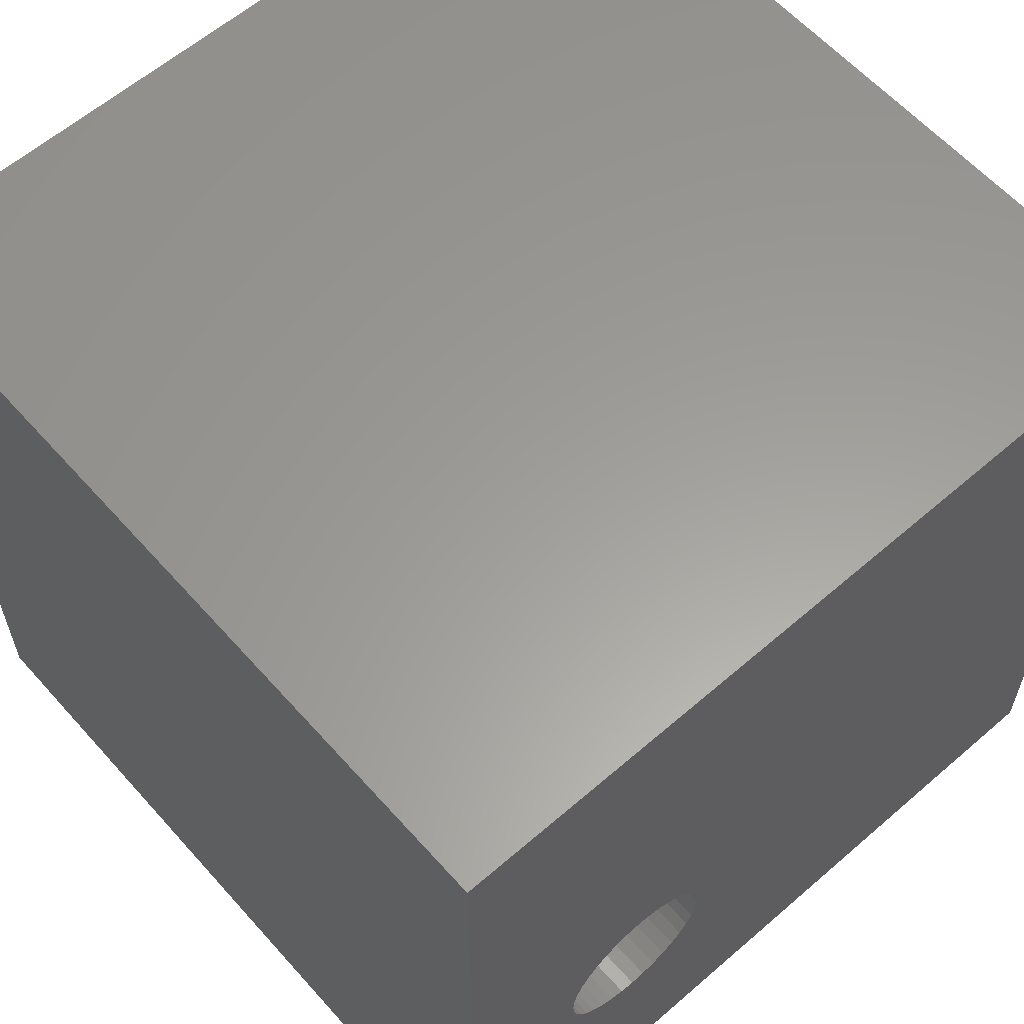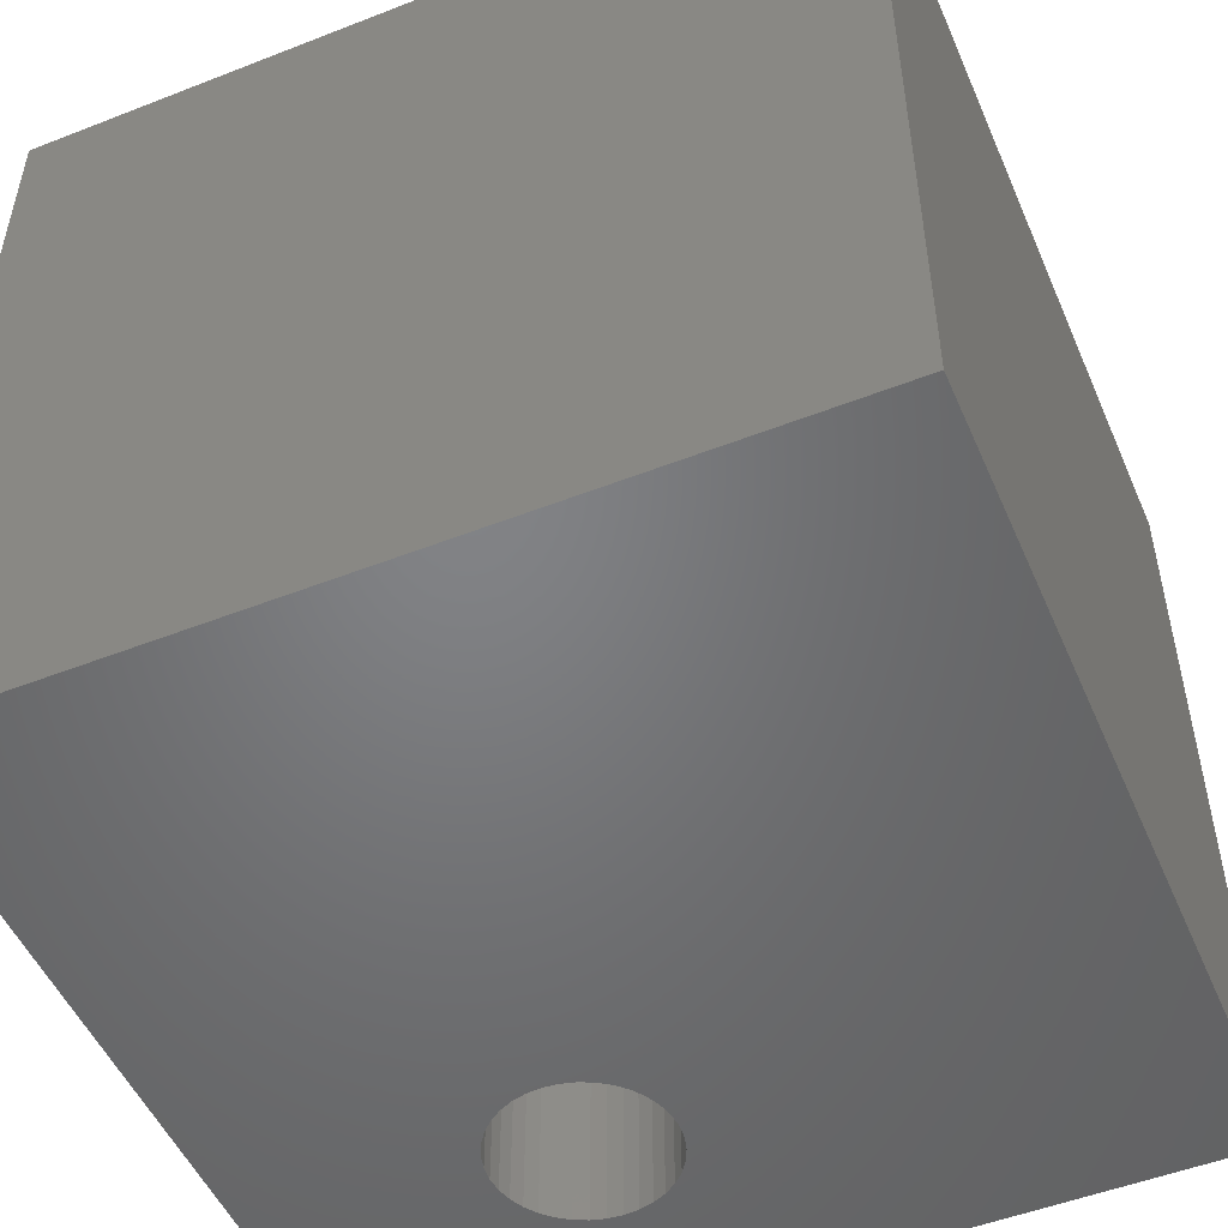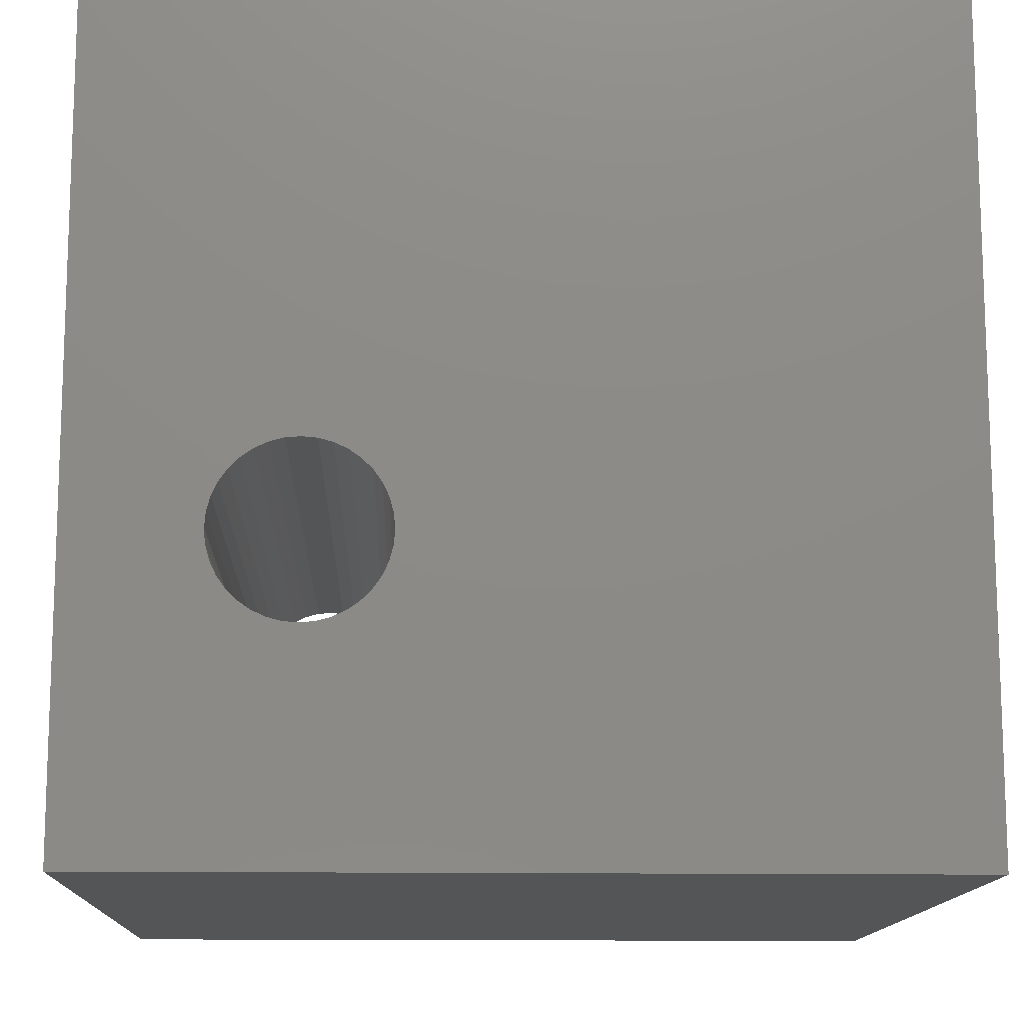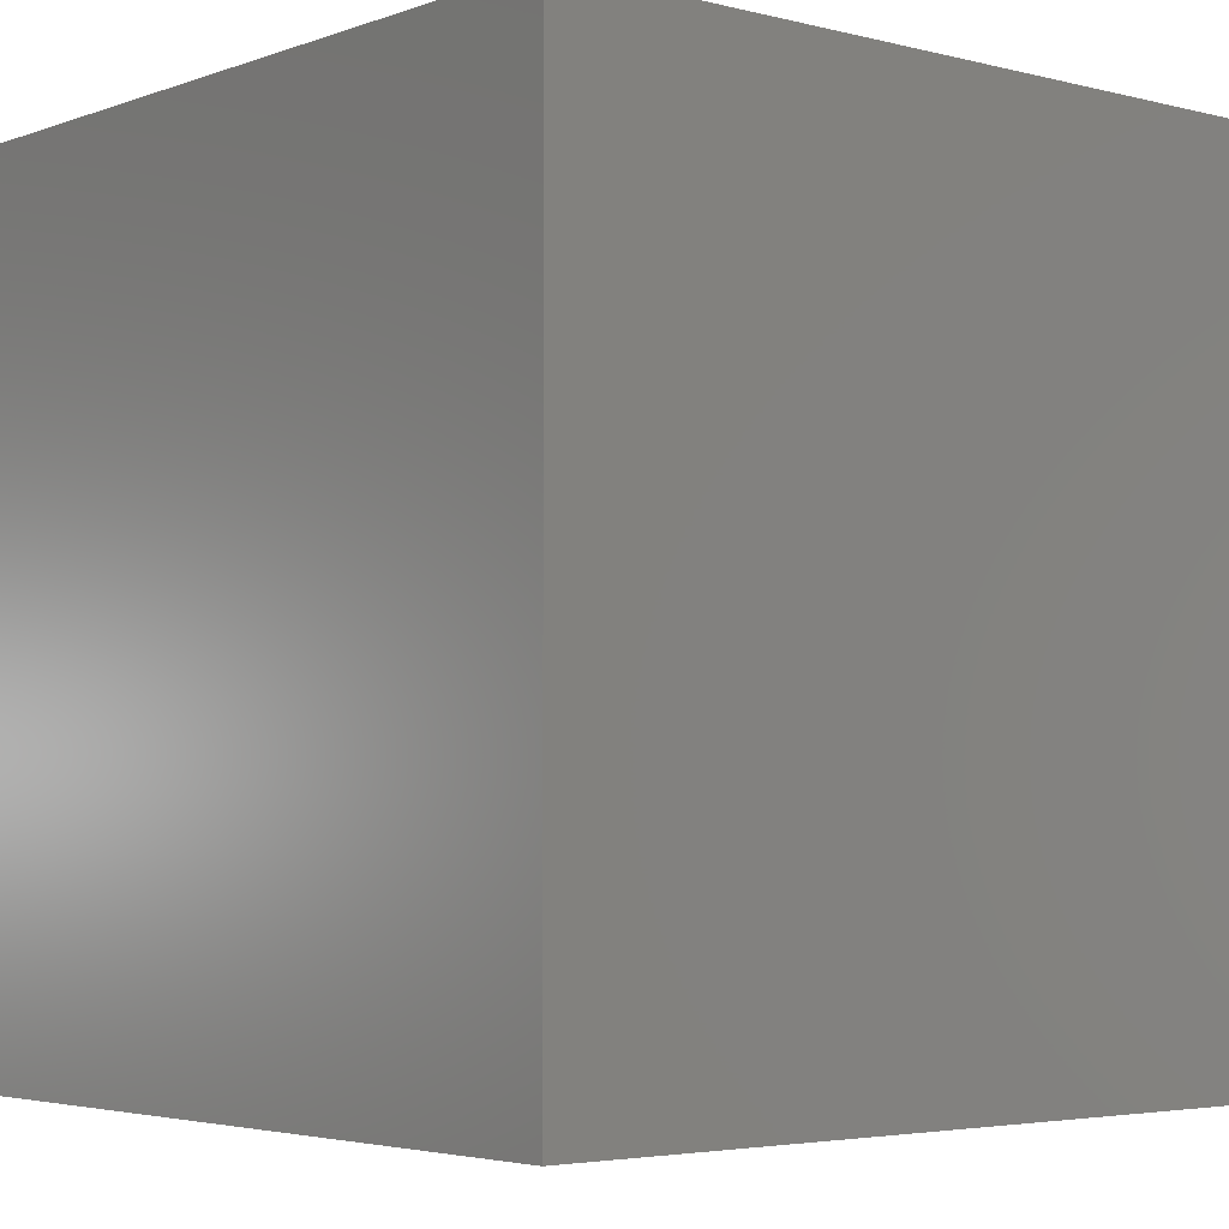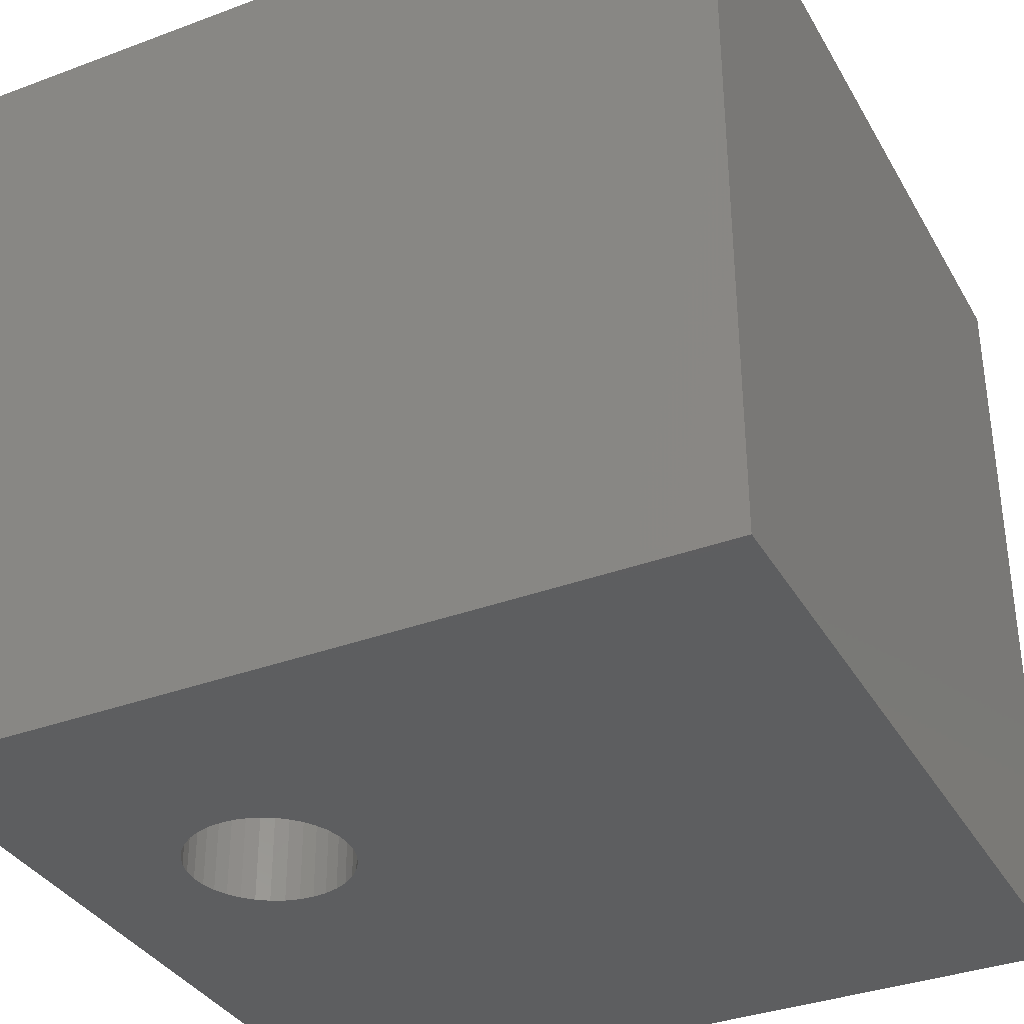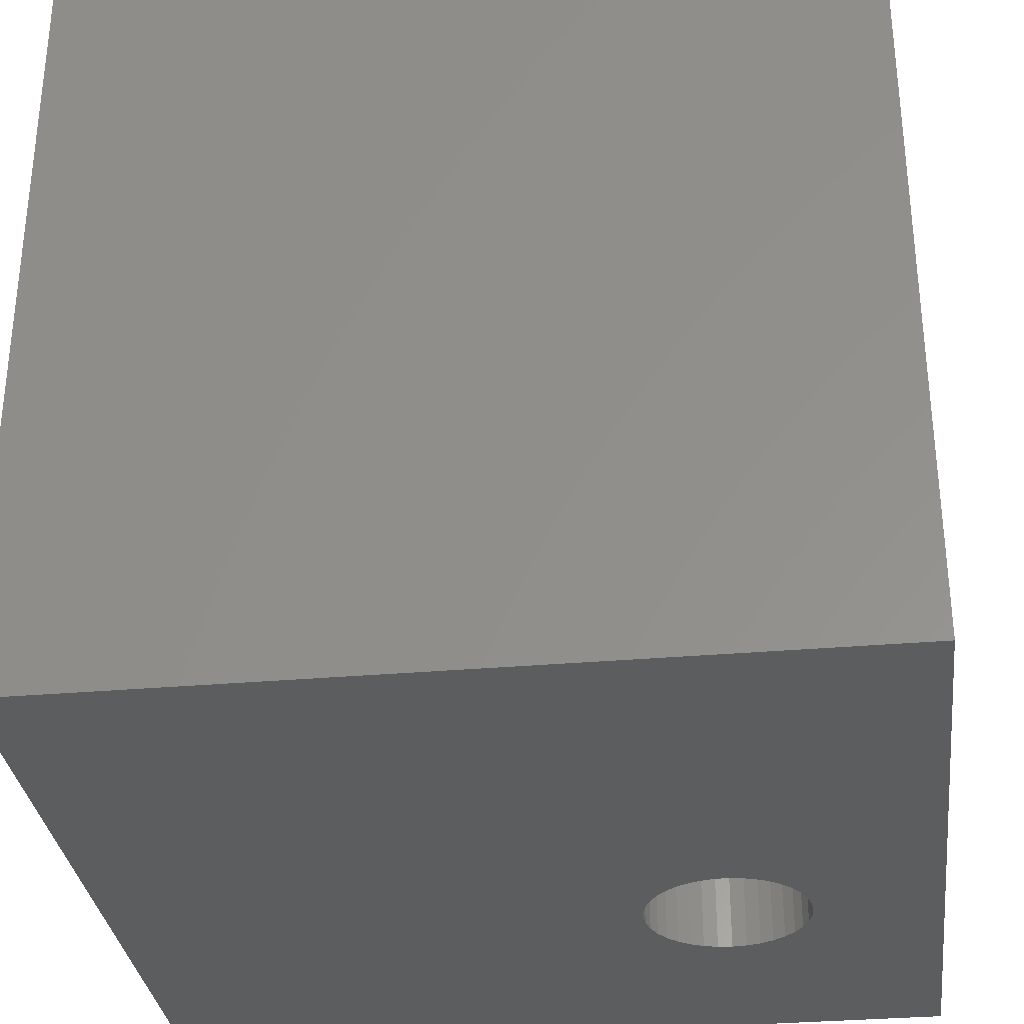
<metadata>
{"format":"stl","ext":"stl","renderer":"f3d","projection":"perspective","resolution":1024,"background":"white","views":[{"elev":60.5,"azim":-41.5,"up":"+Y"},{"elev":-51.0,"azim":113.1,"up":"+Z"},{"elev":-13.1,"azim":-2.0,"up":"+Y"},{"elev":-3.8,"azim":139.8,"up":"+Z"},{"elev":-35.3,"azim":26.3,"up":"+Z"},{"elev":-32.2,"azim":-173.0,"up":"+Z"}]}
</metadata>
<code>
# stl→obj: 80 verts, 160 faces
v 0 10 10
v 0 10 0
v 0 0 10
v 0 0 0
v 3.567 3.461 10
v 3.521 3.29 10
v 10 0 10
v 3.446 3.13 10
v 3.345 2.985 10
v 3.22 2.86 10
v 2.567 2.622 10
v 2.391 2.638 10
v 3.075 4.516 10
v 3.22 4.415 10
v 10 10 10
v 3.345 4.289 10
v 3.567 3.813 10
v 3.582 3.637 10
v 3.075 2.758 10
v 2.915 2.684 10
v 2.744 2.638 10
v 2.22 2.684 10
v 2.06 2.758 10
v 1.915 2.86 10
v 1.614 3.984 10
v 1.689 4.145 10
v 1.79 4.289 10
v 1.915 4.415 10
v 2.06 4.516 10
v 2.22 4.591 10
v 2.391 4.637 10
v 3.446 4.145 10
v 3.521 3.984 10
v 1.79 2.985 10
v 1.689 3.13 10
v 1.614 3.29 10
v 2.567 4.652 10
v 2.744 4.637 10
v 2.915 4.591 10
v 1.568 3.461 10
v 1.553 3.637 10
v 1.568 3.813 10
v 10 10 0
v 10 0 0
v 1.553 3.637 0
v 1.568 3.461 0
v 1.79 2.985 0
v 1.915 2.86 0
v 3.075 2.758 0
v 3.22 2.86 0
v 1.614 3.29 0
v 1.689 3.13 0
v 2.06 2.758 0
v 2.22 2.684 0
v 2.391 2.638 0
v 3.345 2.985 0
v 3.446 3.13 0
v 3.521 3.29 0
v 3.521 3.984 0
v 3.446 4.145 0
v 3.345 4.289 0
v 3.22 4.415 0
v 1.568 3.813 0
v 1.614 3.984 0
v 2.567 2.622 0
v 2.744 2.638 0
v 2.915 2.684 0
v 3.567 3.461 0
v 3.582 3.637 0
v 3.567 3.813 0
v 2.567 4.652 0
v 2.391 4.637 0
v 2.22 4.591 0
v 2.06 4.516 0
v 1.915 4.415 0
v 1.79 4.289 0
v 1.689 4.145 0
v 3.075 4.516 0
v 2.915 4.591 0
v 2.744 4.637 0
f 1 2 3
f 3 2 4
f 5 6 7
f 6 8 7
f 7 8 9
f 7 9 10
f 3 11 12
f 13 14 15
f 15 14 16
f 15 17 7
f 7 17 18
f 7 18 5
f 10 19 7
f 7 19 20
f 7 20 3
f 3 20 21
f 3 21 11
f 12 22 3
f 3 22 23
f 3 23 24
f 25 26 1
f 1 26 27
f 1 27 28
f 28 29 1
f 1 29 30
f 1 30 31
f 16 32 15
f 15 32 33
f 15 33 17
f 24 34 3
f 3 34 35
f 3 35 36
f 31 37 1
f 1 37 38
f 1 38 15
f 15 38 39
f 15 39 13
f 36 40 3
f 3 40 41
f 3 41 1
f 1 41 42
f 1 42 25
f 43 15 44
f 44 15 7
f 4 45 46
f 4 47 48
f 49 50 44
f 46 51 4
f 4 51 52
f 4 52 47
f 48 53 4
f 4 53 54
f 4 54 55
f 50 56 44
f 44 56 57
f 44 57 58
f 59 60 43
f 43 60 61
f 43 61 62
f 45 4 63
f 63 4 2
f 63 2 64
f 55 65 4
f 4 65 66
f 4 66 44
f 44 66 67
f 44 67 49
f 58 68 44
f 44 68 69
f 44 69 43
f 43 69 70
f 43 70 59
f 71 72 2
f 72 73 2
f 2 73 74
f 2 74 75
f 75 76 2
f 2 76 77
f 2 77 64
f 62 78 43
f 43 78 79
f 43 79 2
f 2 79 80
f 2 80 71
f 15 43 1
f 1 43 2
f 44 7 4
f 4 7 3
f 68 18 69
f 69 18 17
f 69 17 70
f 70 17 33
f 70 33 59
f 59 33 32
f 59 32 60
f 60 32 16
f 60 16 61
f 61 16 14
f 61 14 62
f 62 14 13
f 62 13 78
f 78 13 39
f 78 39 79
f 79 39 38
f 79 38 80
f 80 38 37
f 80 37 71
f 71 37 31
f 71 31 72
f 72 31 30
f 72 30 73
f 73 30 29
f 73 29 74
f 74 29 28
f 74 28 75
f 75 28 27
f 75 27 76
f 76 27 26
f 76 26 77
f 77 26 25
f 77 25 64
f 64 25 42
f 64 42 63
f 63 42 41
f 63 41 45
f 45 41 40
f 45 40 46
f 46 40 36
f 46 36 51
f 51 36 35
f 51 35 52
f 52 35 34
f 52 34 47
f 47 34 24
f 47 24 48
f 48 24 23
f 48 23 53
f 53 23 22
f 53 22 54
f 54 22 12
f 54 12 55
f 55 12 11
f 55 11 65
f 65 11 21
f 65 21 66
f 66 21 20
f 66 20 67
f 67 20 19
f 67 19 49
f 49 19 10
f 49 10 50
f 50 10 9
f 50 9 56
f 56 9 8
f 56 8 57
f 57 8 6
f 57 6 58
f 58 6 5
f 58 5 68
f 68 5 18

</code>
